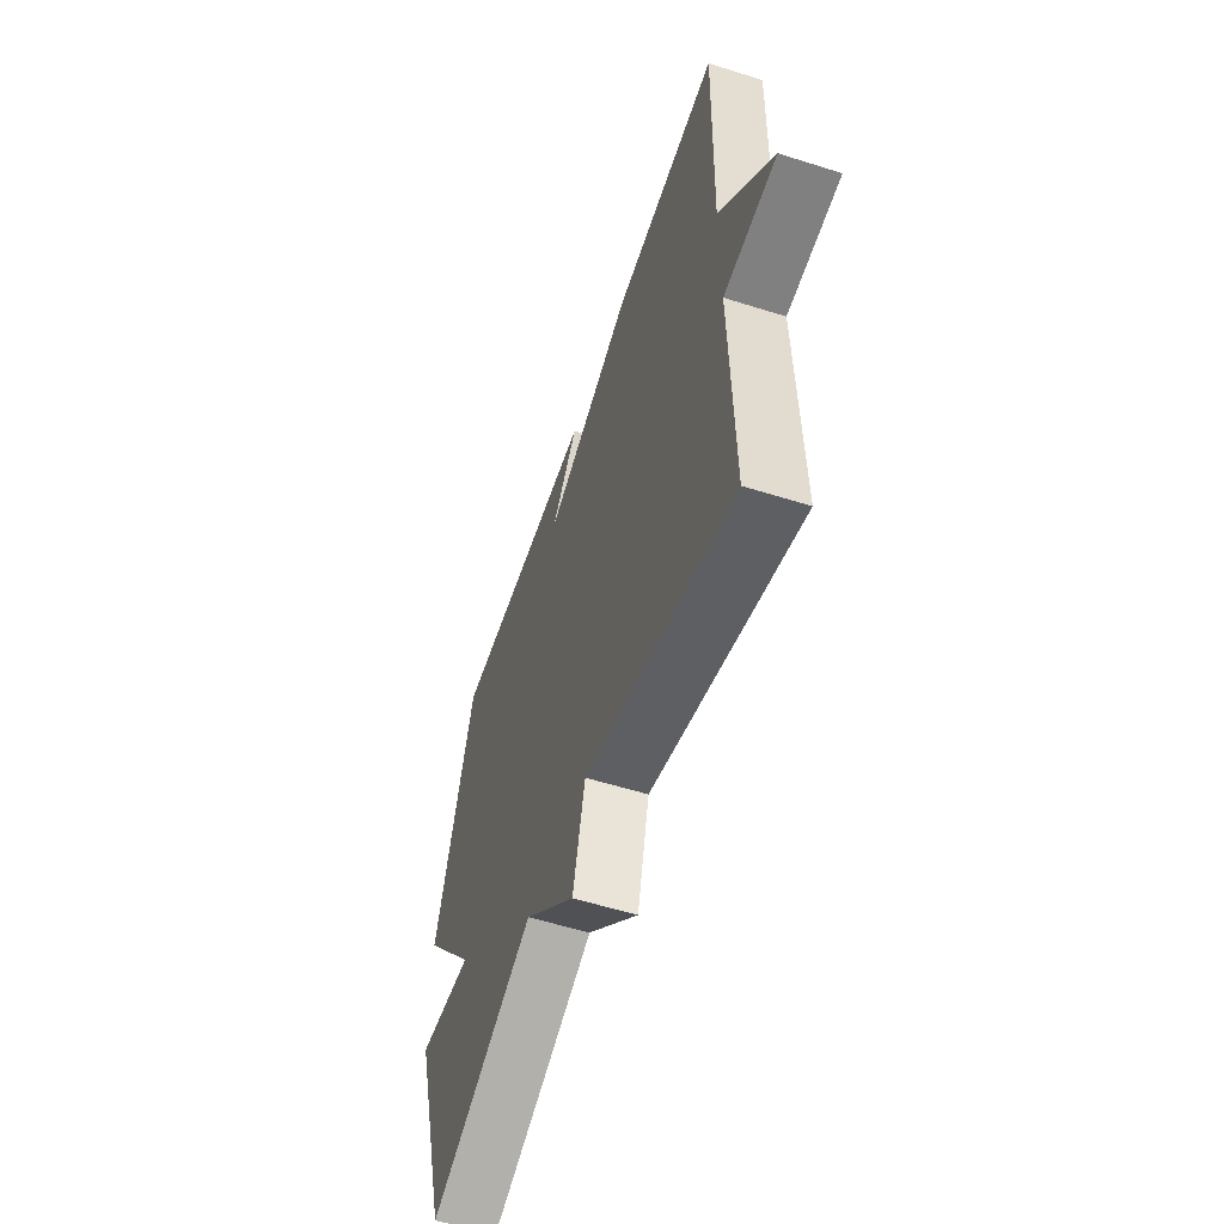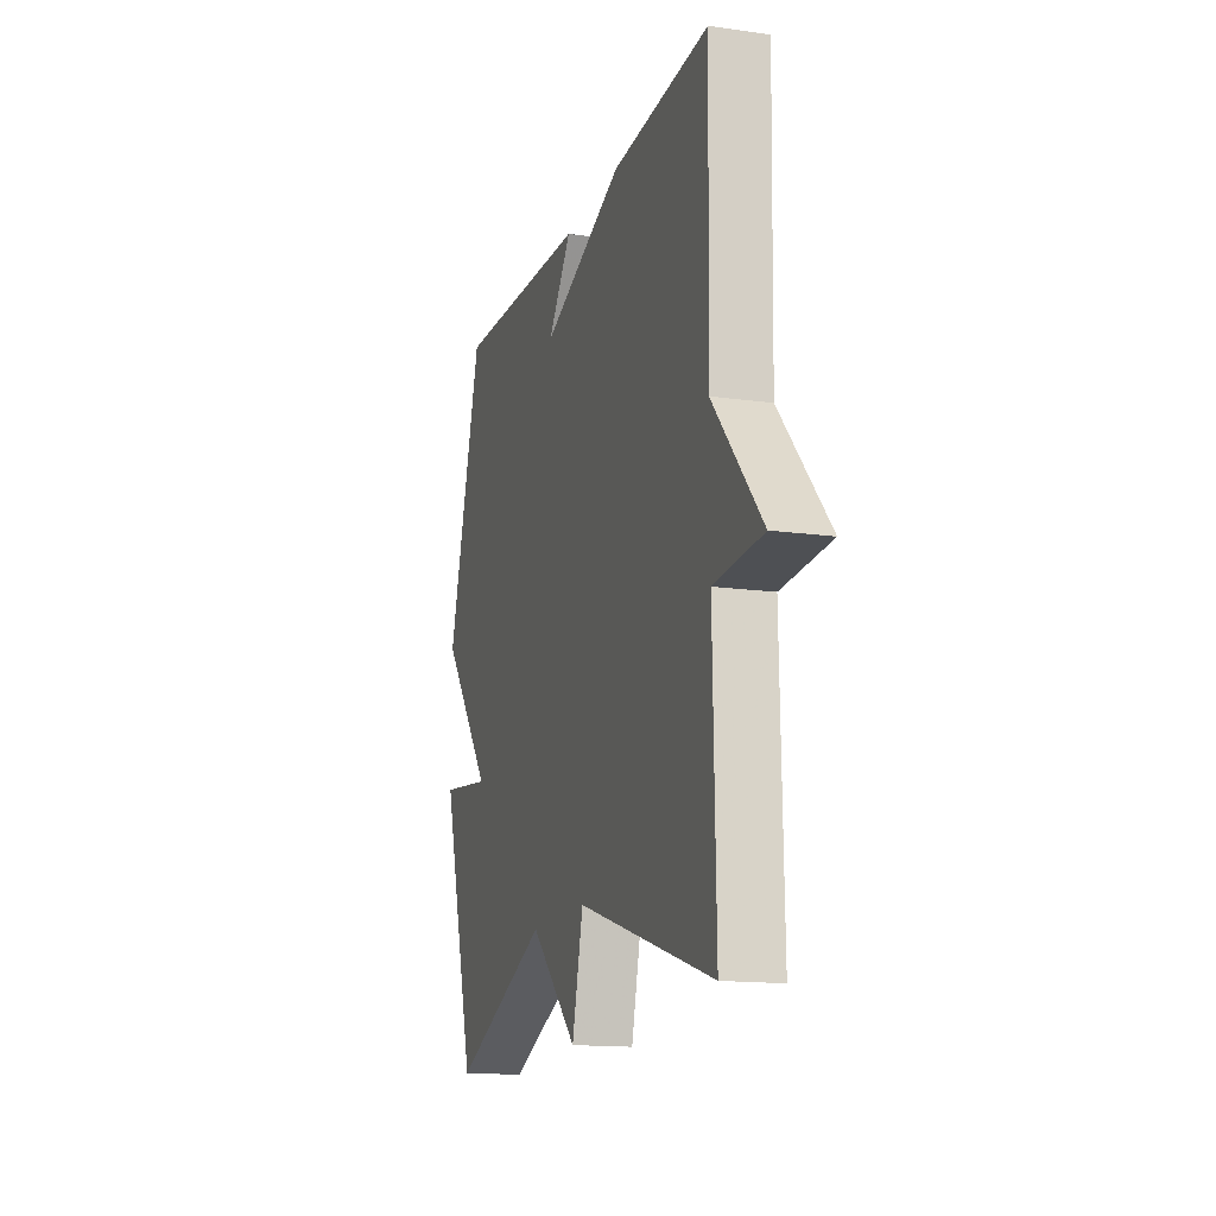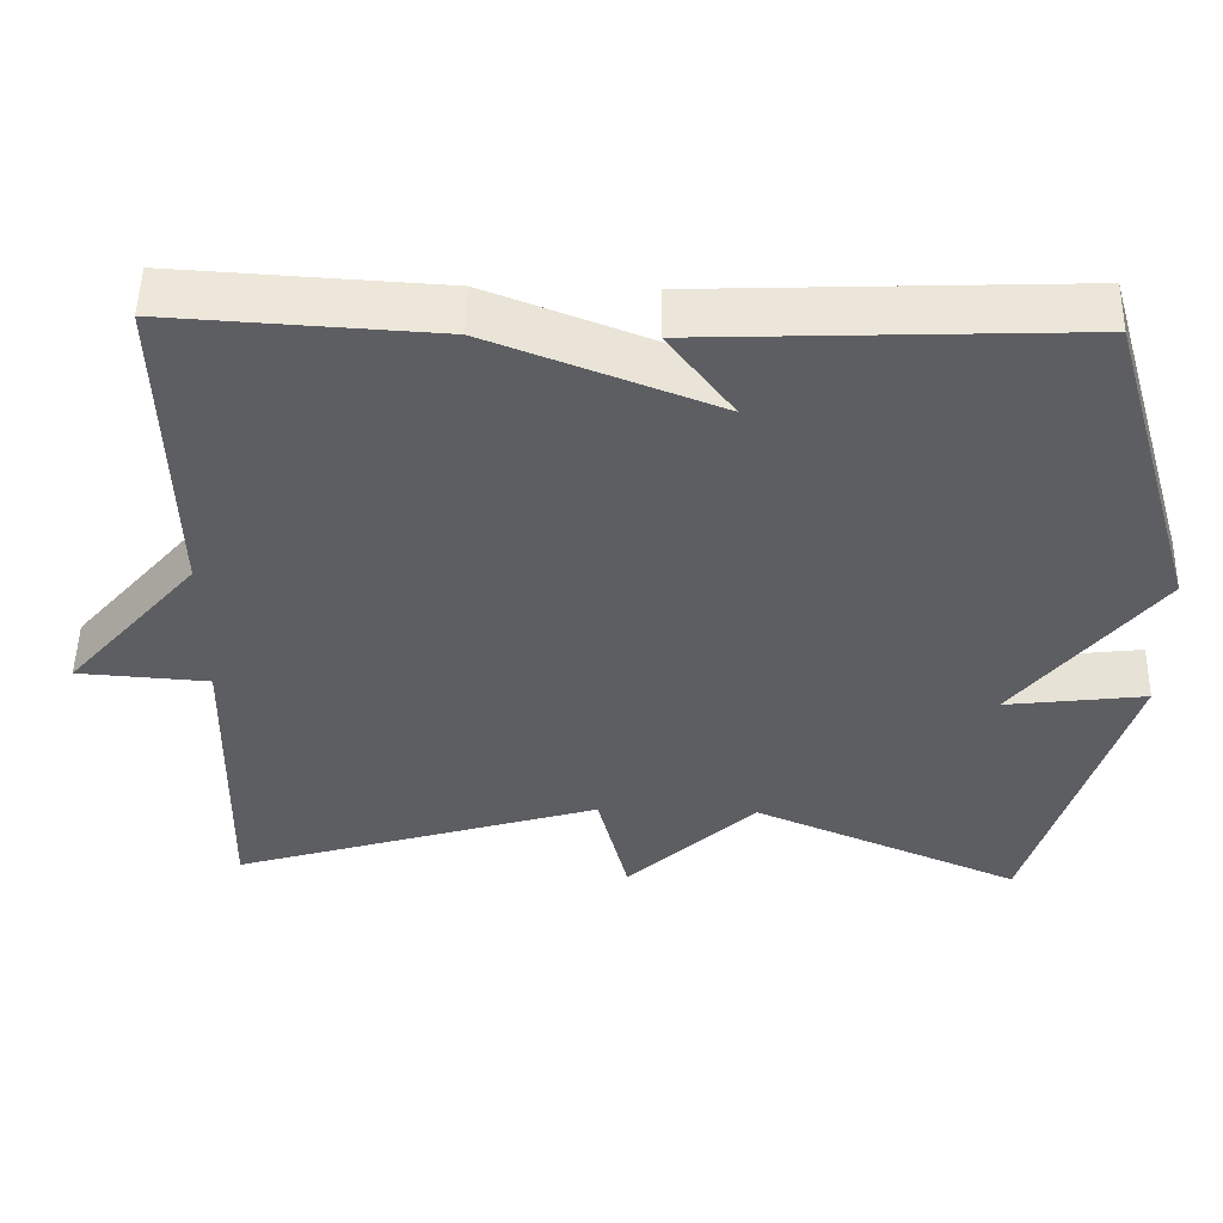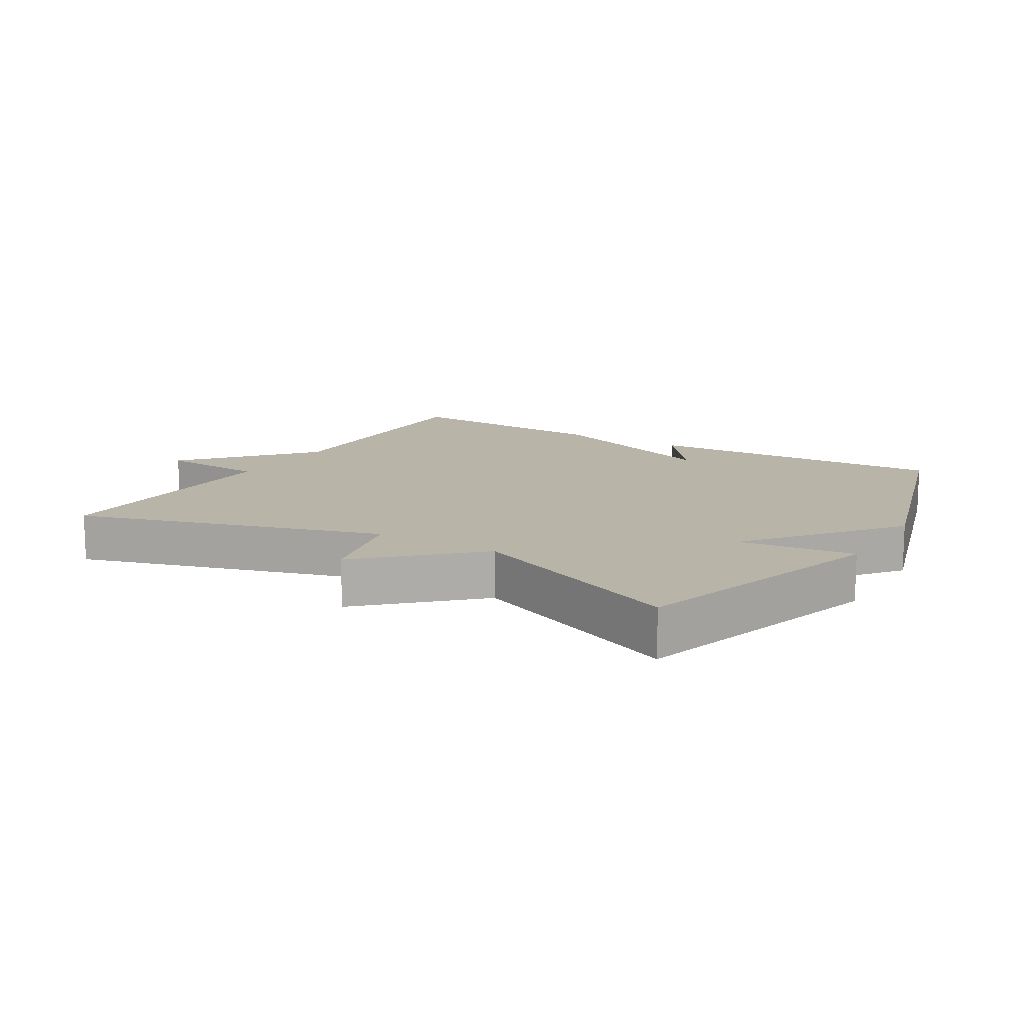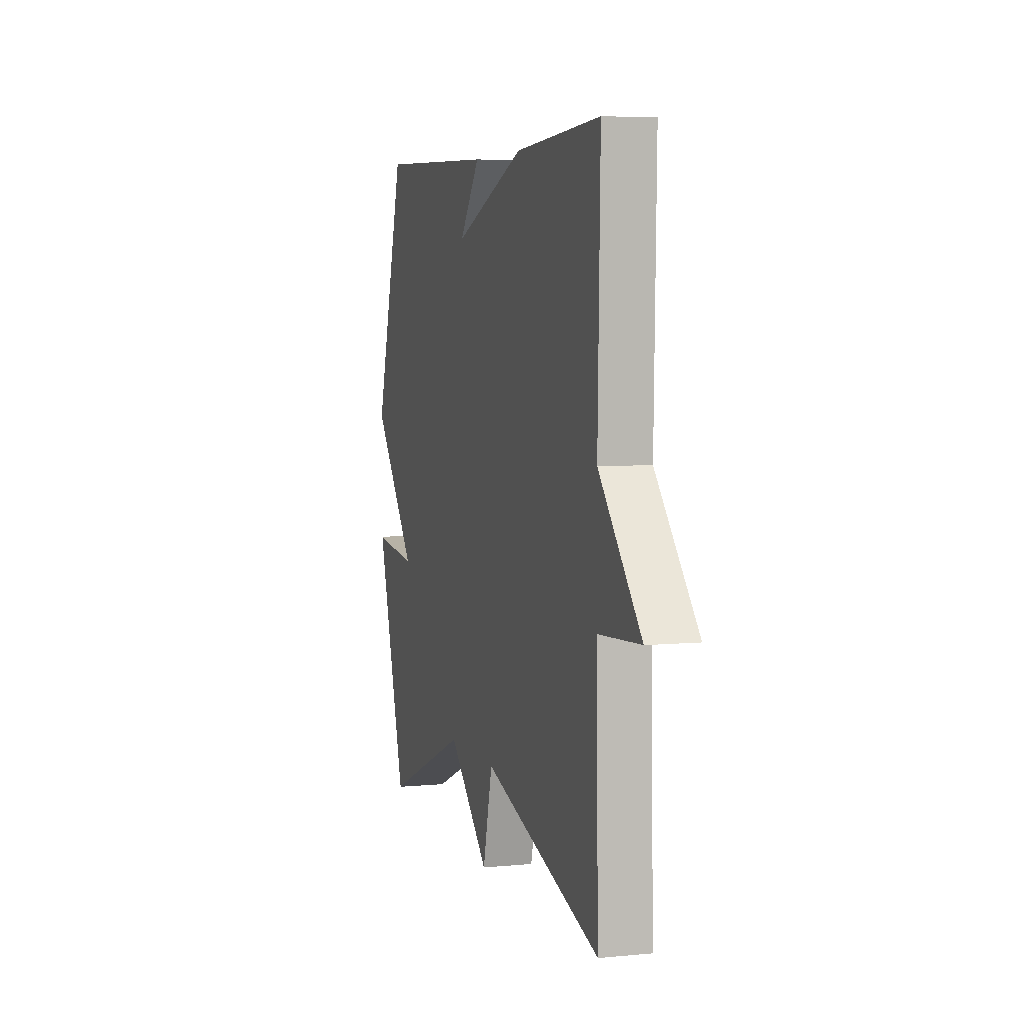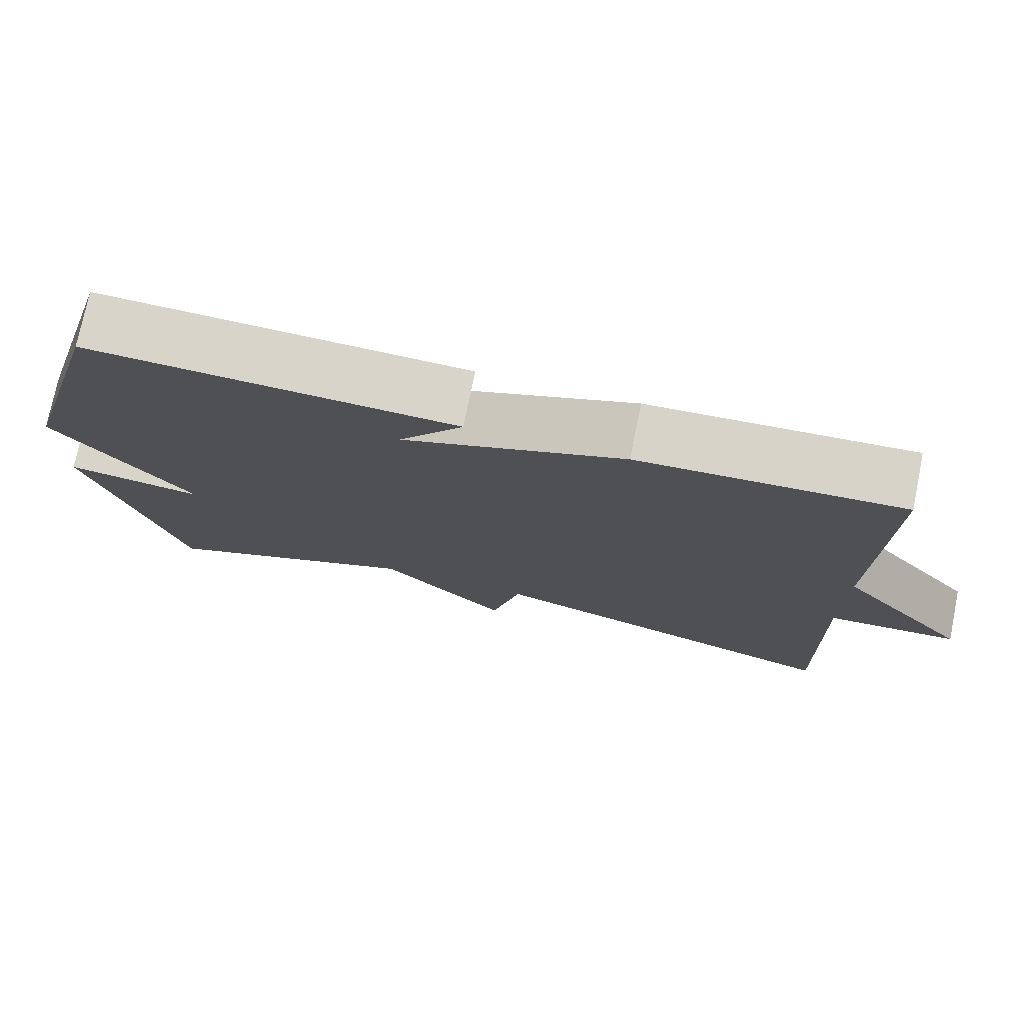
<metadata>
{"format":"obj","ext":"obj","renderer":"f3d","projection":"perspective","resolution":1024,"background":"white","views":[{"elev":-56.3,"azim":71.7,"up":"+Z"},{"elev":-15.0,"azim":73.3,"up":"+Z"},{"elev":51.1,"azim":-178.7,"up":"+Z"},{"elev":13.2,"azim":-148.9,"up":"+Y"},{"elev":5.4,"azim":73.5,"up":"+Z"},{"elev":75.3,"azim":11.5,"up":"+Z"}]}
</metadata>
<code>
v -0.5 0.07 0.5
v -0.033 0.07 0.481
v -0.115 0.07 0.373
v 0.167 0.07 0.481
v 0.5 0.07 0.5
v 0.491 0.07 0.092
v 0.656 0.07 -0.097
v 0.491 0.07 -0.108
v 0.5 0.07 -0.5
v 0.035 0.07 -0.359
v -0.003 0.07 -0.512
v -0.165 0.07 -0.359
v -0.5 0.07 -0.5
v -0.619 0.07 -0.104
v -0.443 0.07 -0.126
v -0.619 0.07 0.096
v -0.5 0 0.5
v -0.033 0 0.481
v -0.115 0 0.373
v 0.167 0 0.481
v 0.5 0 0.5
v 0.491 0 0.092
v 0.656 0 -0.097
v 0.491 0 -0.108
v 0.5 0 -0.5
v 0.035 0 -0.359
v -0.003 0 -0.512
v -0.165 0 -0.359
v -0.5 0 -0.5
v -0.619 0 -0.104
v -0.443 0 -0.126
v -0.619 0 0.096
f 15 16 1
f 12 13 14 15
f 12 15 1
f 10 11 12 1
f 8 9 10 1
f 6 7 8 1
f 3 4 5 6
f 3 6 1
f 1 2 3
f 17 32 31
f 31 30 29 28
f 17 31 28
f 17 28 27 26
f 17 26 25 24
f 17 24 23 22
f 22 21 20 19
f 17 22 19
f 19 18 17
f 1 17 18 2
f 2 18 19 3
f 3 19 20 4
f 4 20 21 5
f 5 21 22 6
f 6 22 23 7
f 7 23 24 8
f 8 24 25 9
f 9 25 26 10
f 10 26 27 11
f 11 27 28 12
f 12 28 29 13
f 13 29 30 14
f 14 30 31 15
f 15 31 32 16
f 16 32 17 1

</code>
